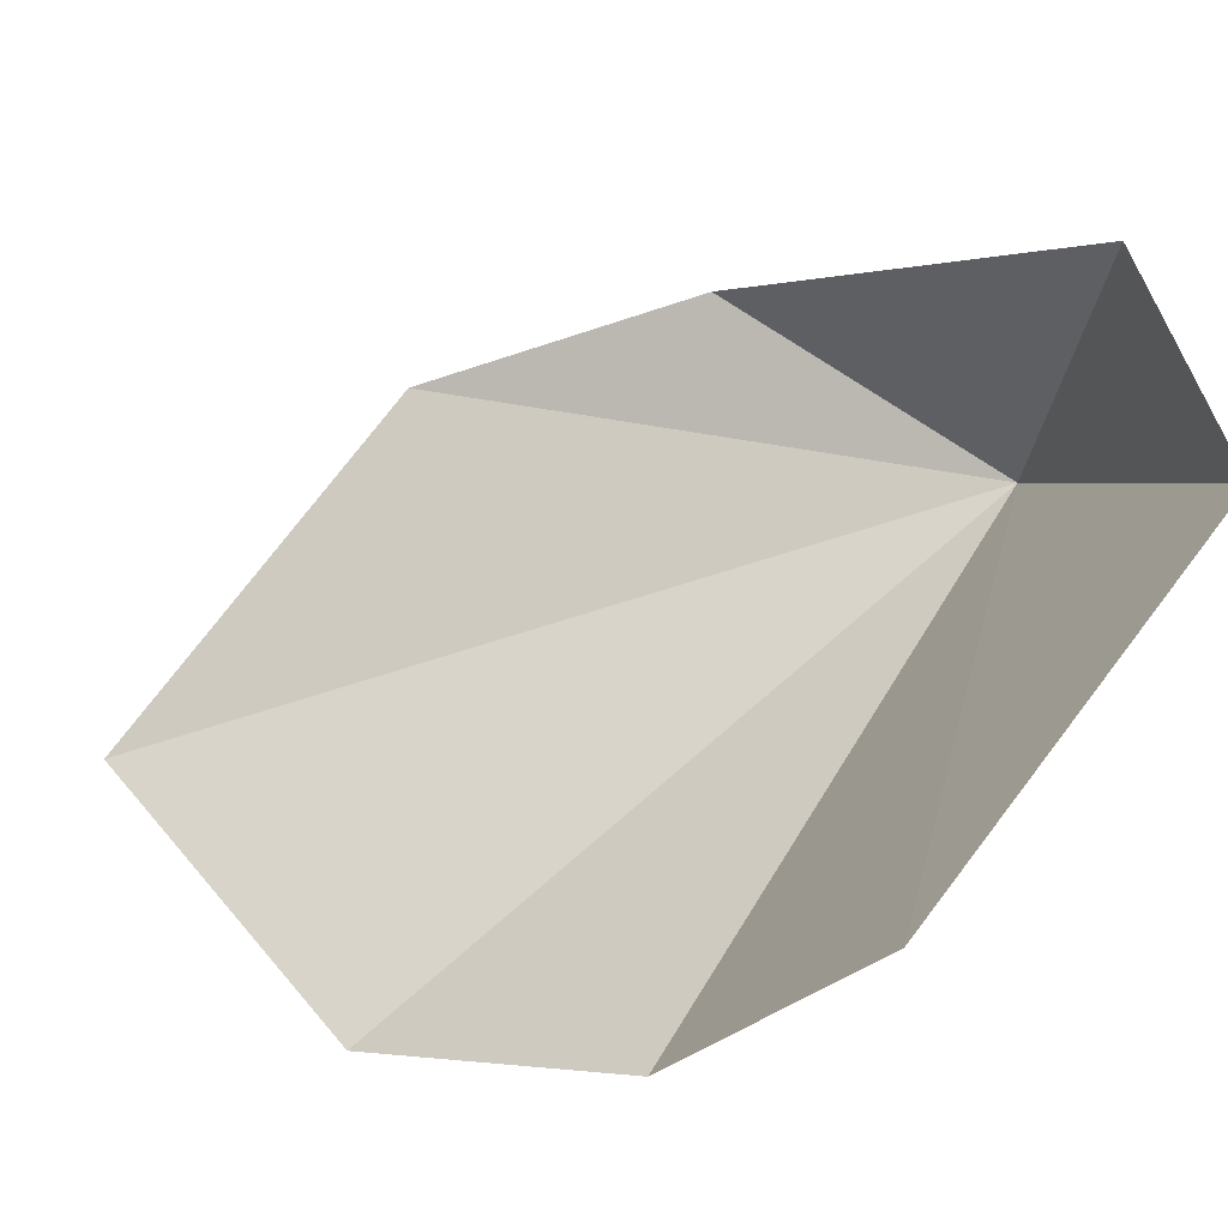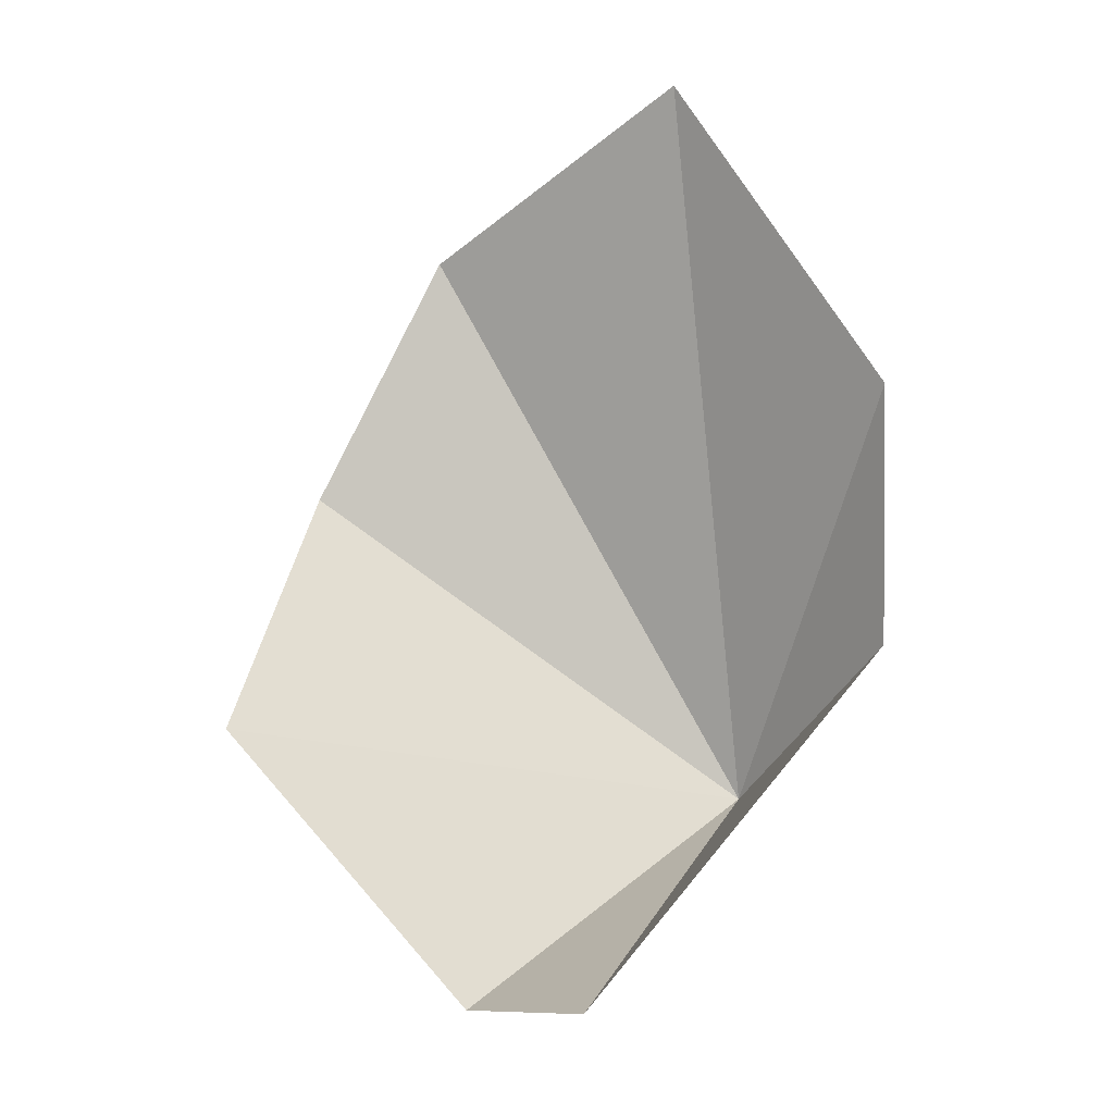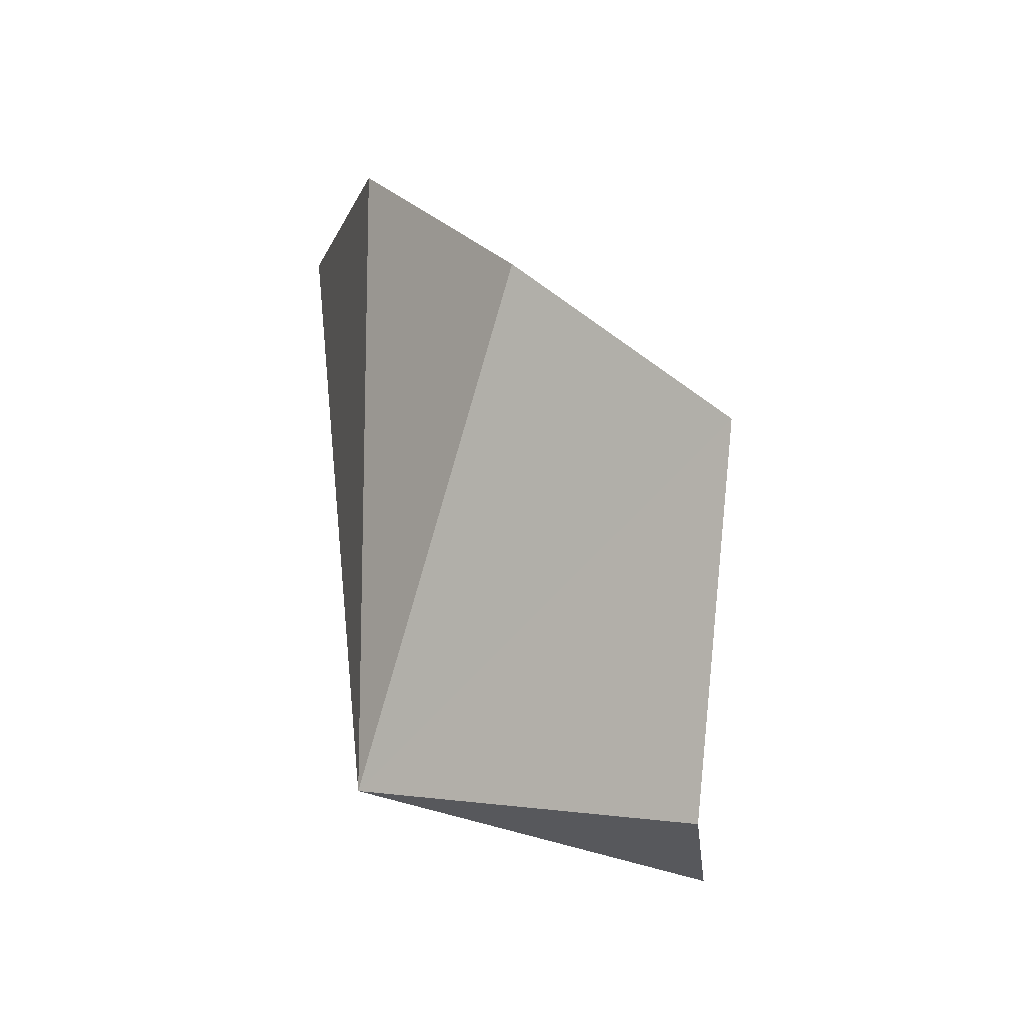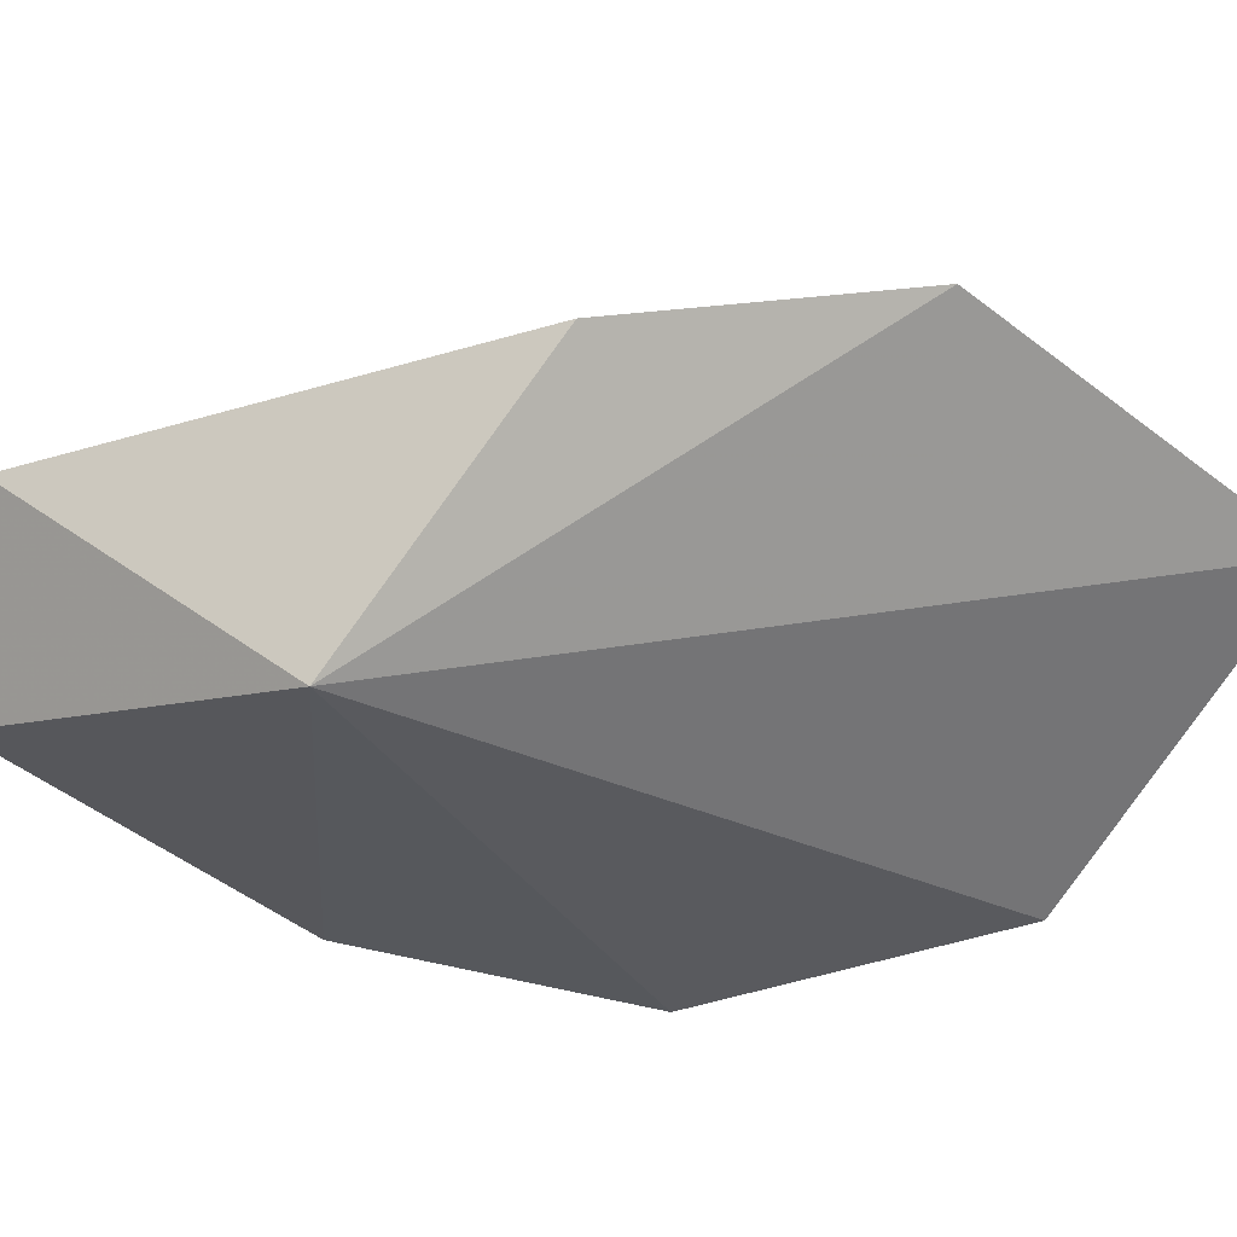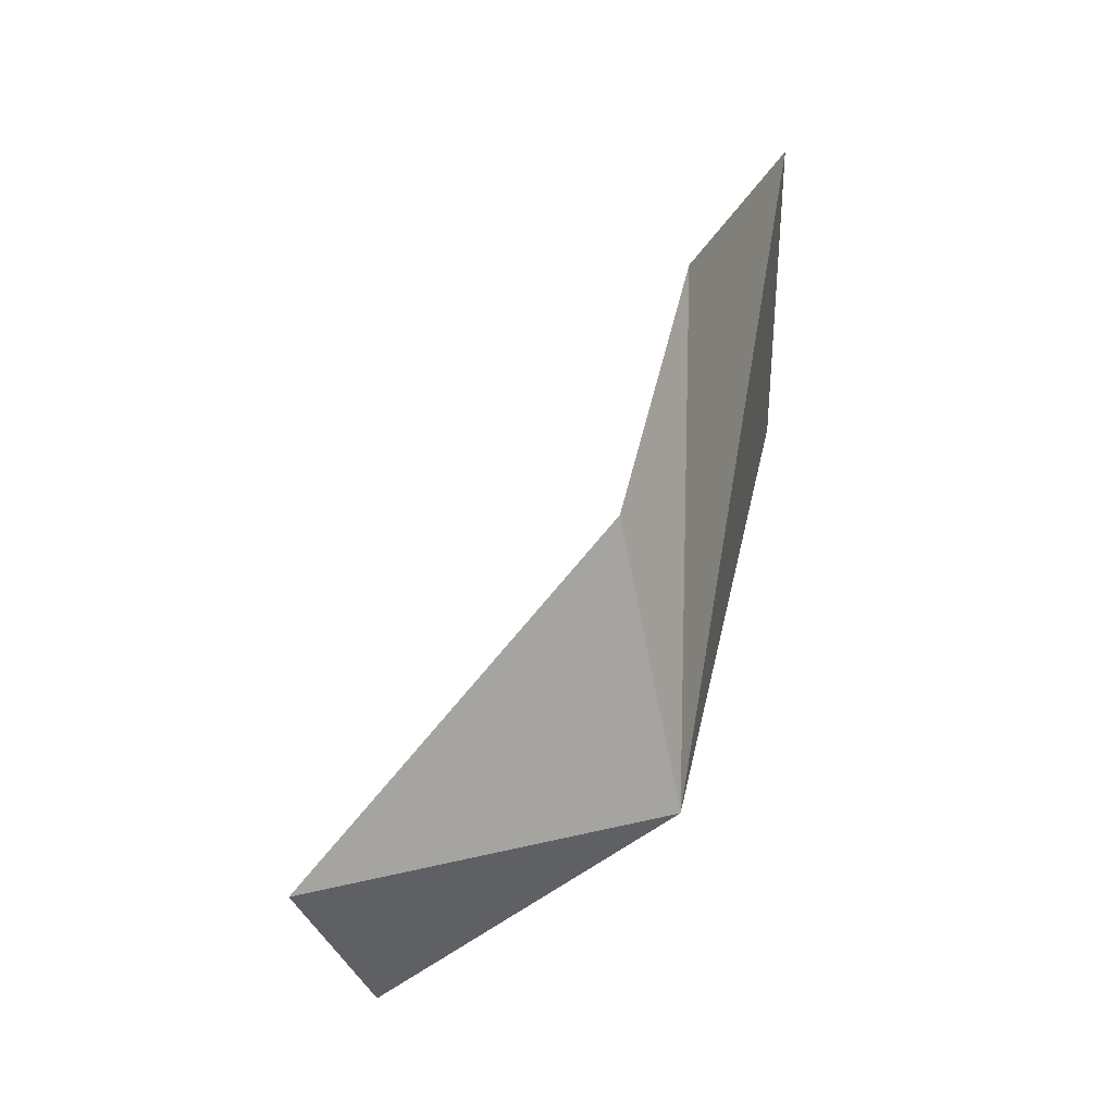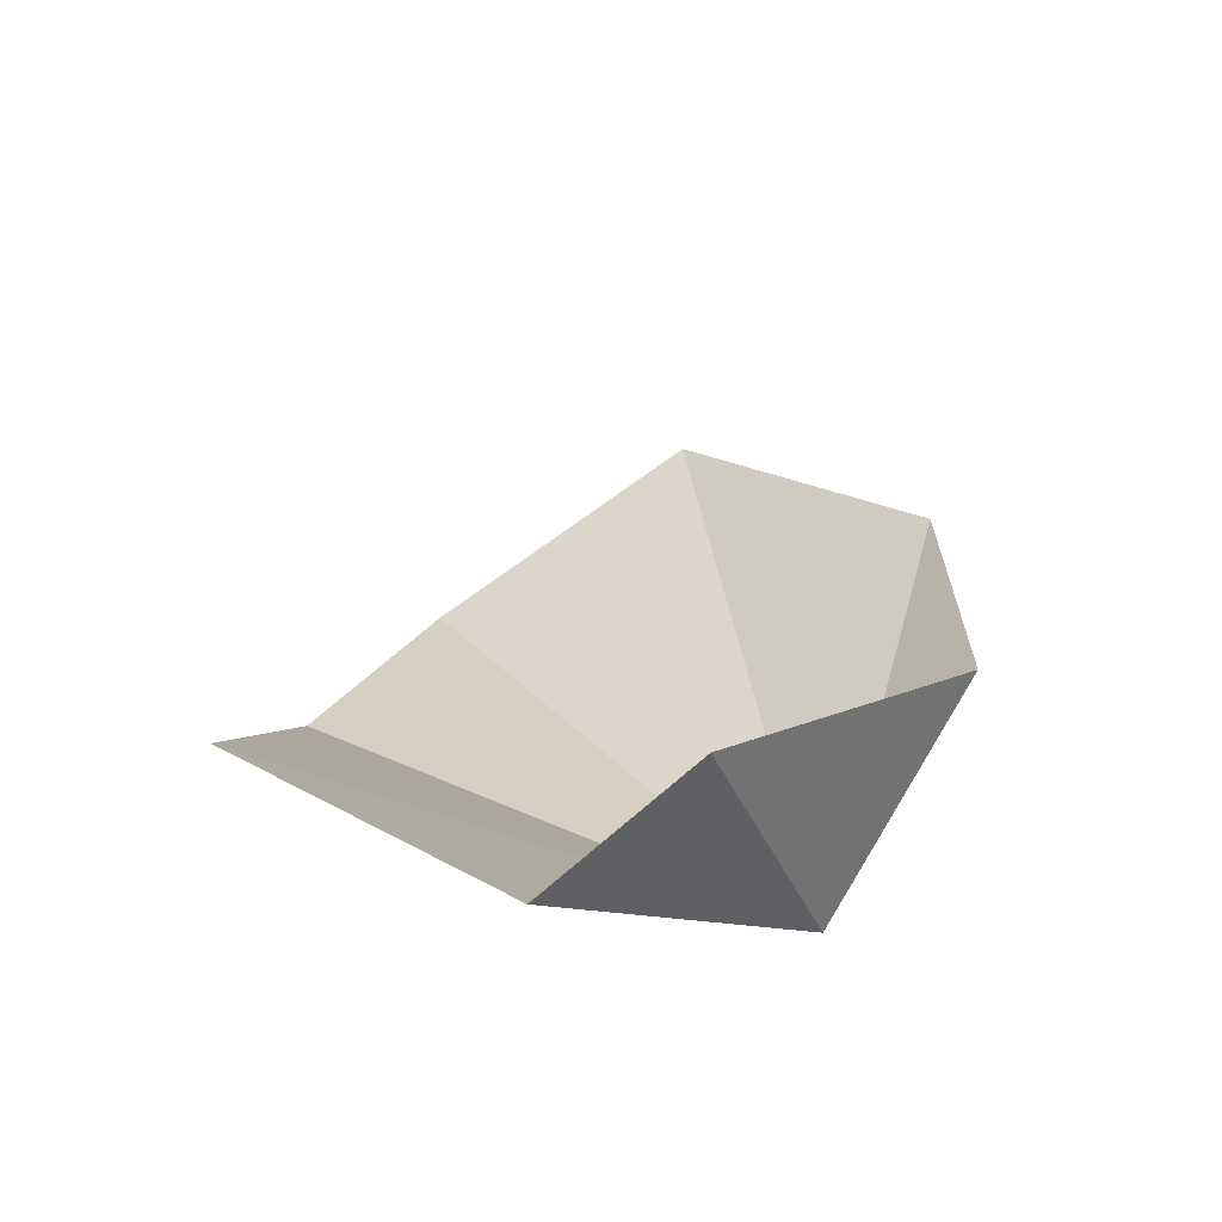
<metadata>
{"format":"obj","ext":"obj","renderer":"f3d","projection":"perspective","resolution":1024,"background":"white","views":[{"elev":-30.5,"azim":-83.8,"up":"+Z"},{"elev":21.4,"azim":-68.6,"up":"+Y"},{"elev":-50.3,"azim":163.2,"up":"+Y"},{"elev":40.7,"azim":57.8,"up":"+Z"},{"elev":-18.4,"azim":1.4,"up":"+Y"},{"elev":-40.9,"azim":-79.1,"up":"+Y"}]}
</metadata>
<code>
v 46.51 57.08 39.09
v 40.2 59.84 25.83
v 45.98 64.79 26.06
v 38.68 53.34 33.79
v 36.87 55.27 37.93
v 49.69 71.27 28.42
v 49.92 76.95 35.55
v 46.84 70.02 42.66
v 45.08 63.25 43.42
f 1 2 3
f 1 4 2
f 1 5 4
f 1 6 7
f 1 8 9
f 1 7 8
f 1 3 6
f 1 9 5

</code>
